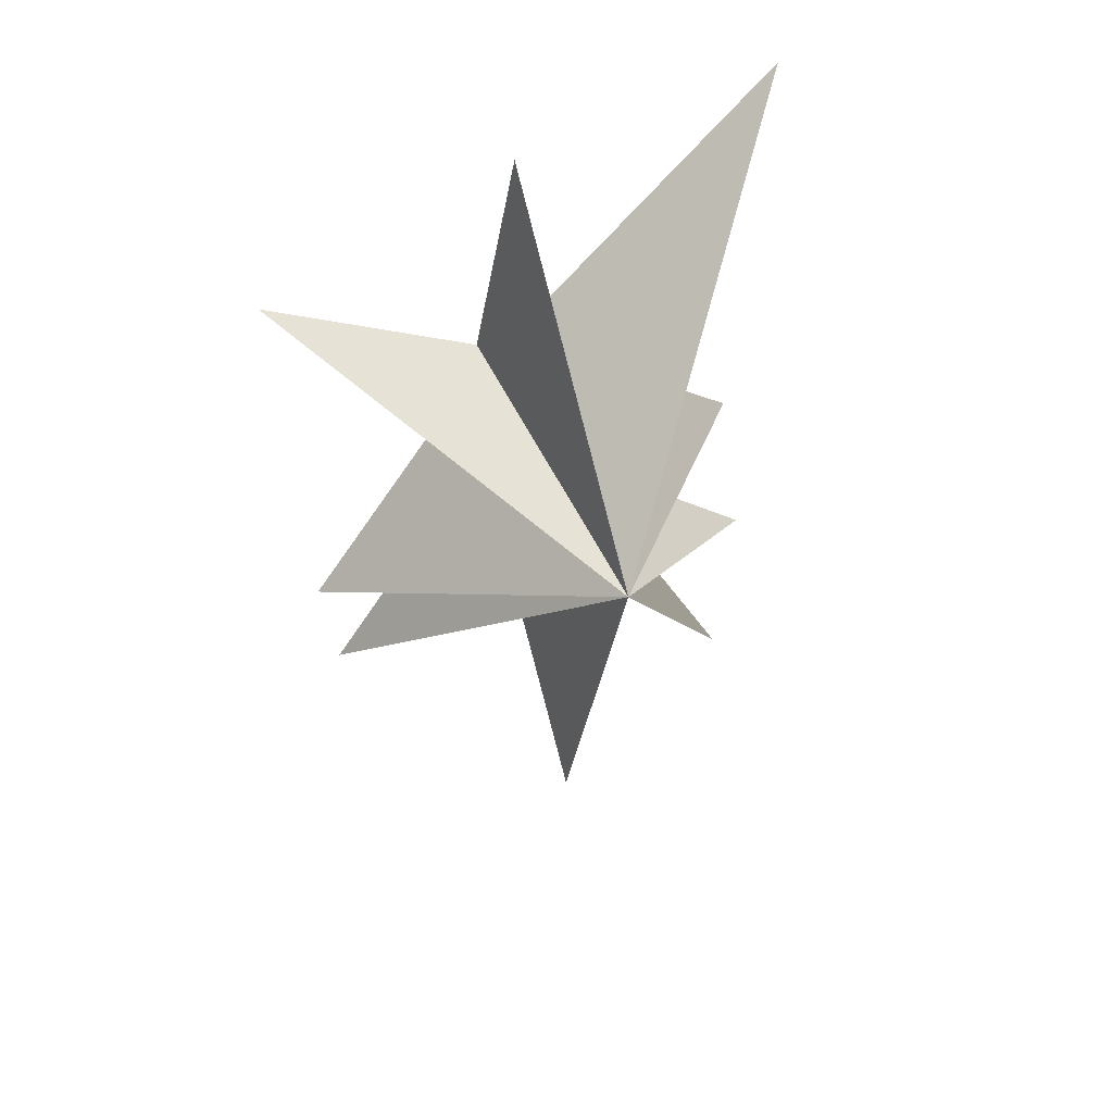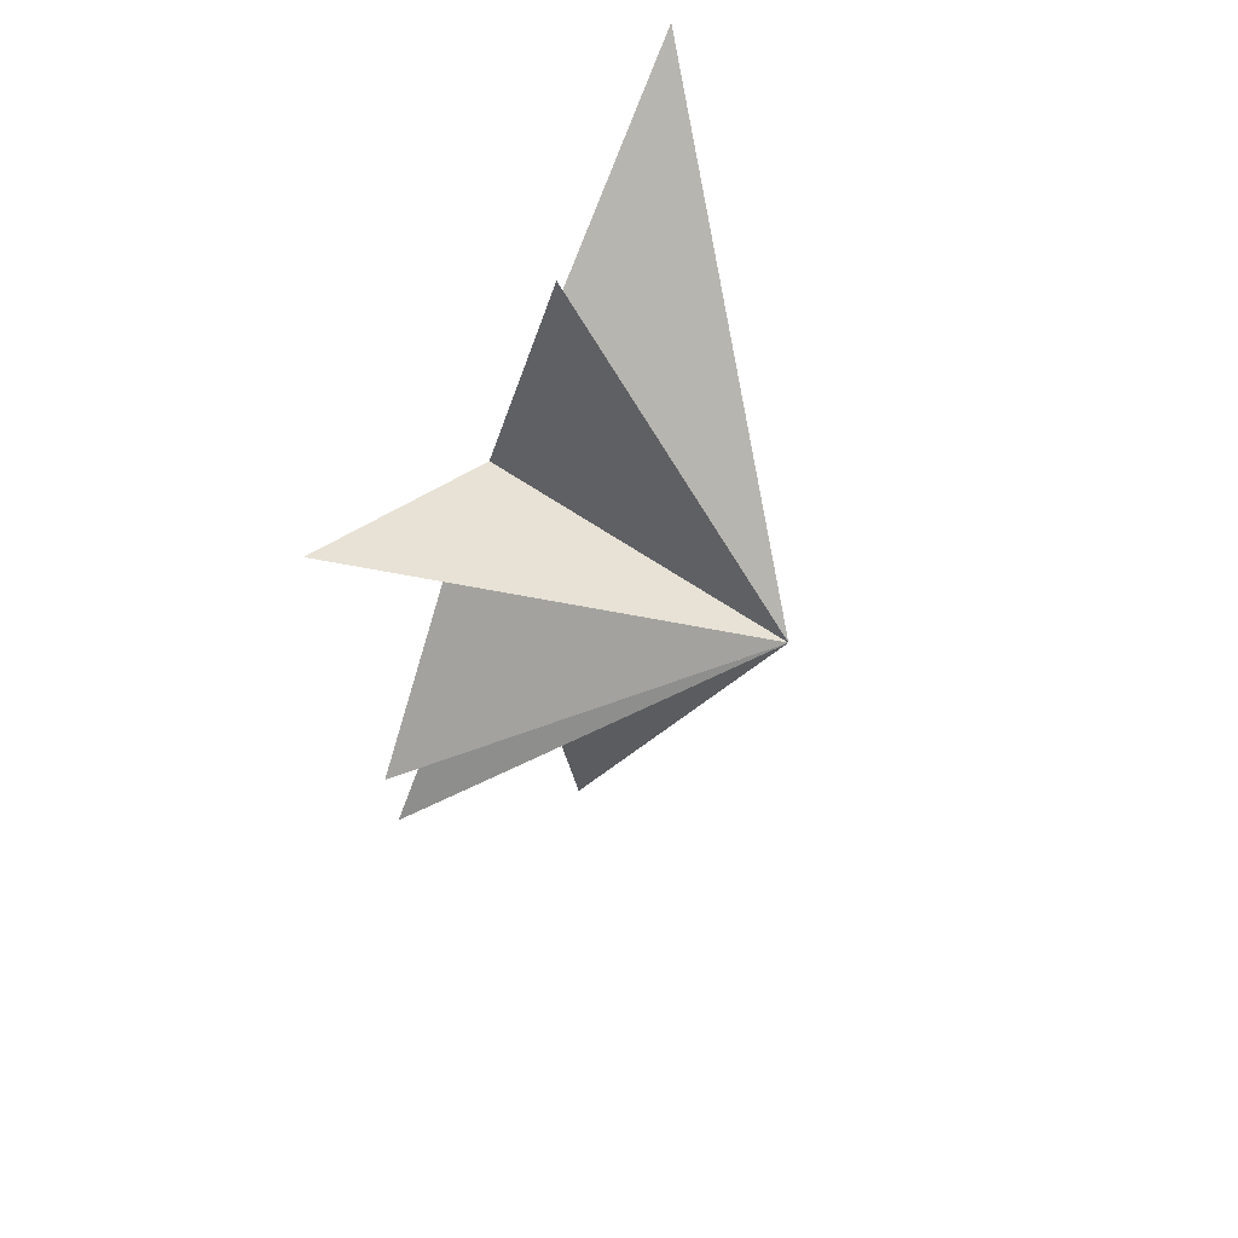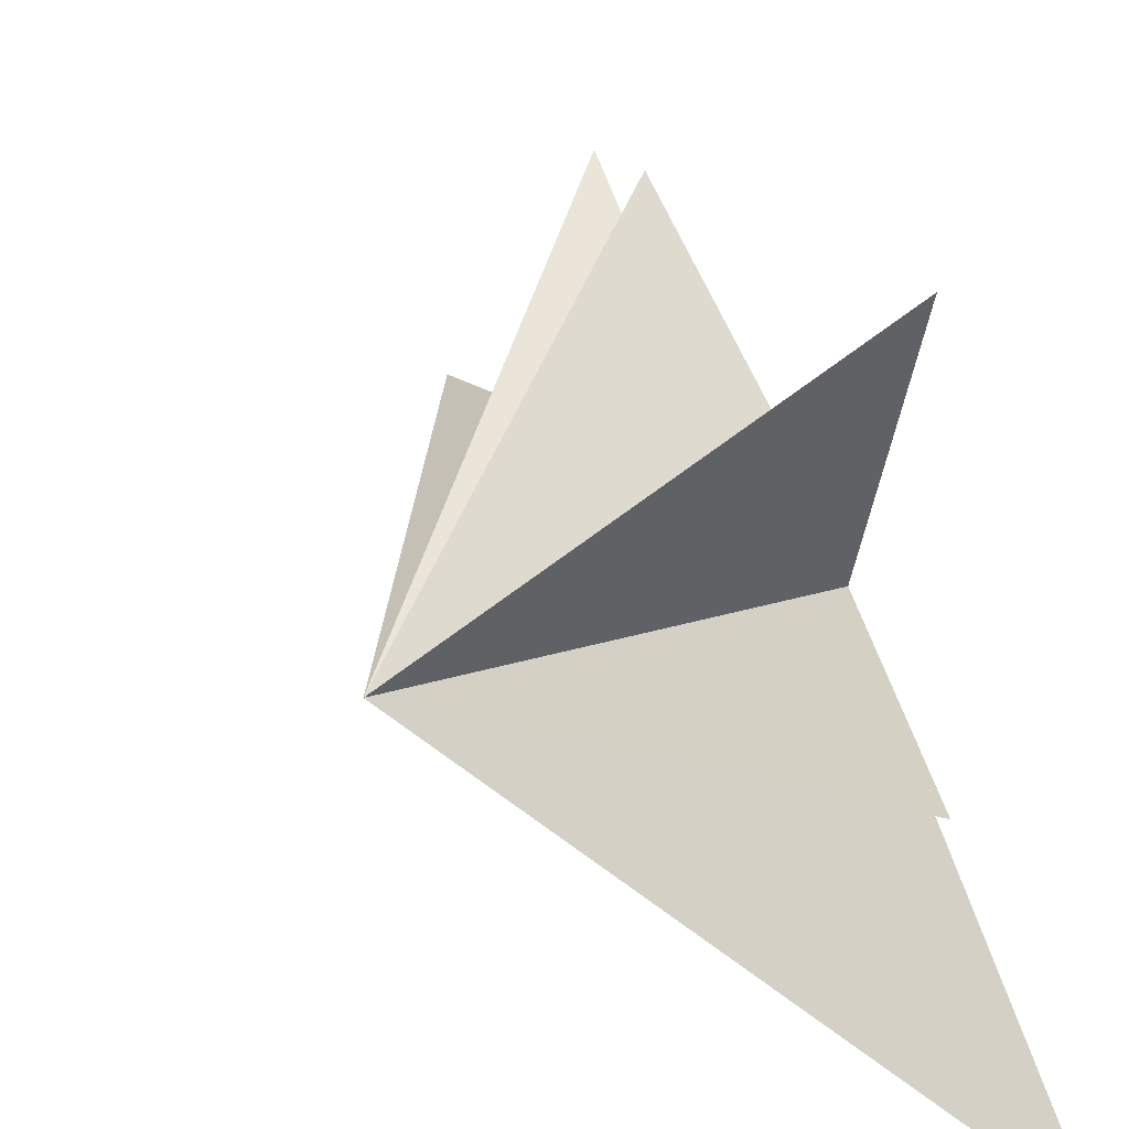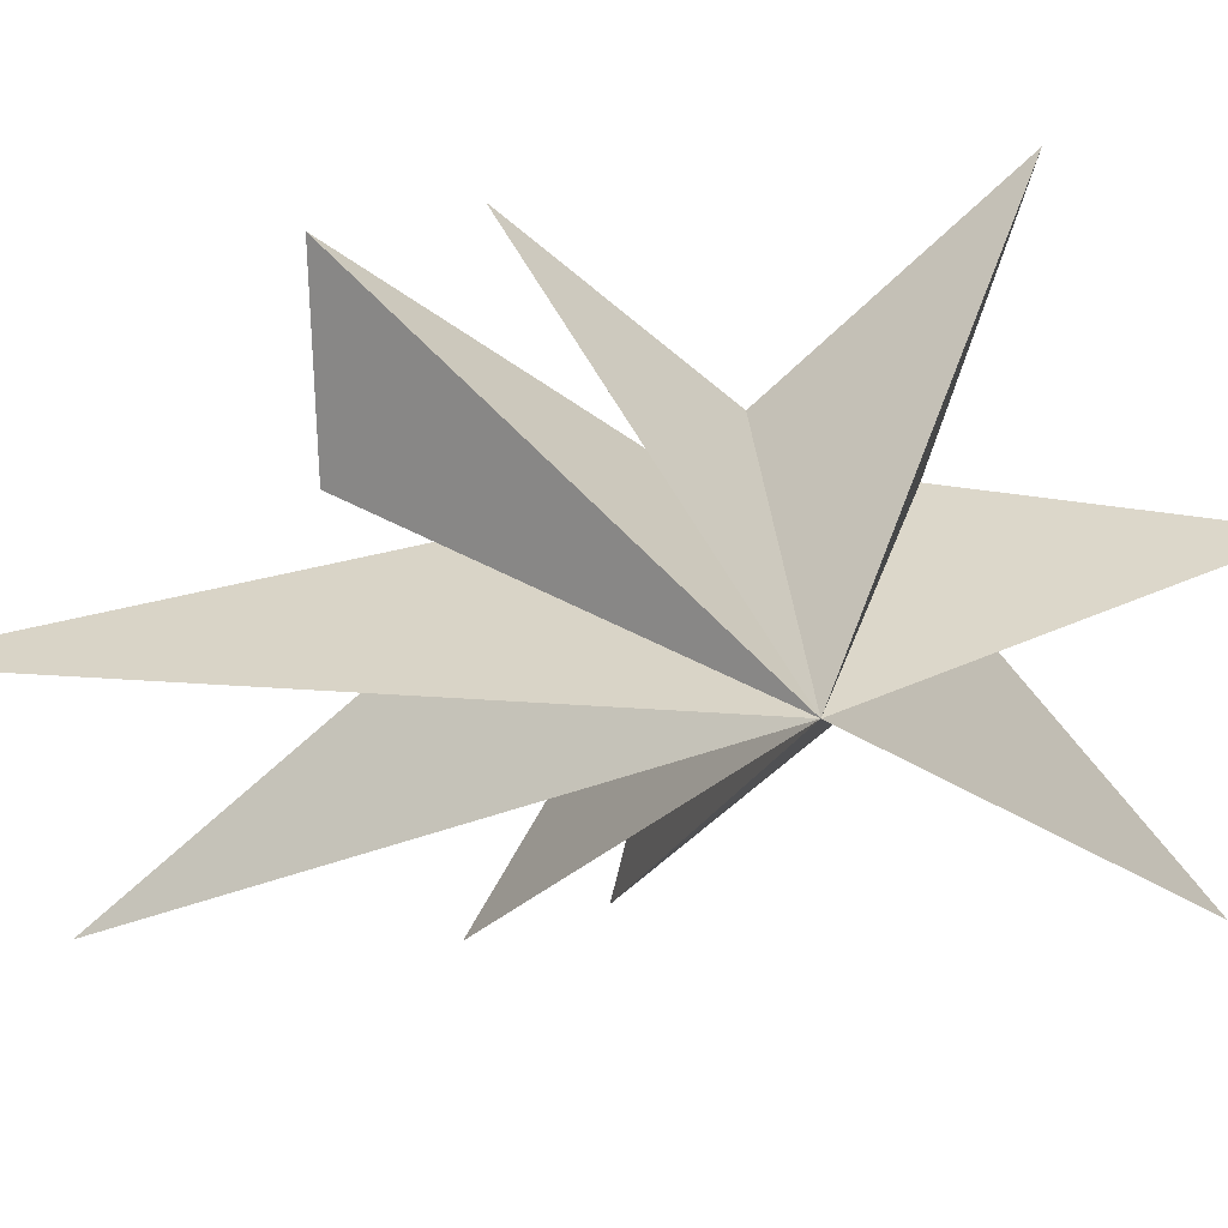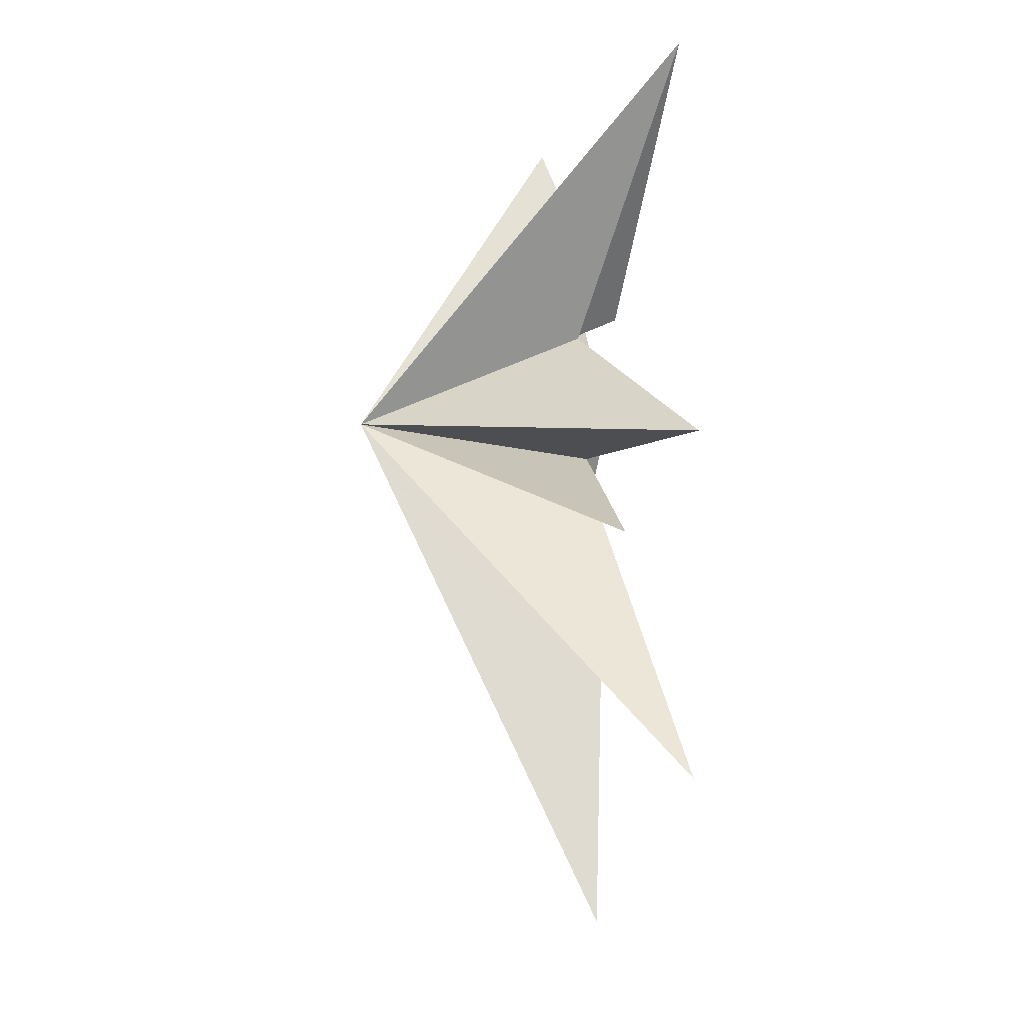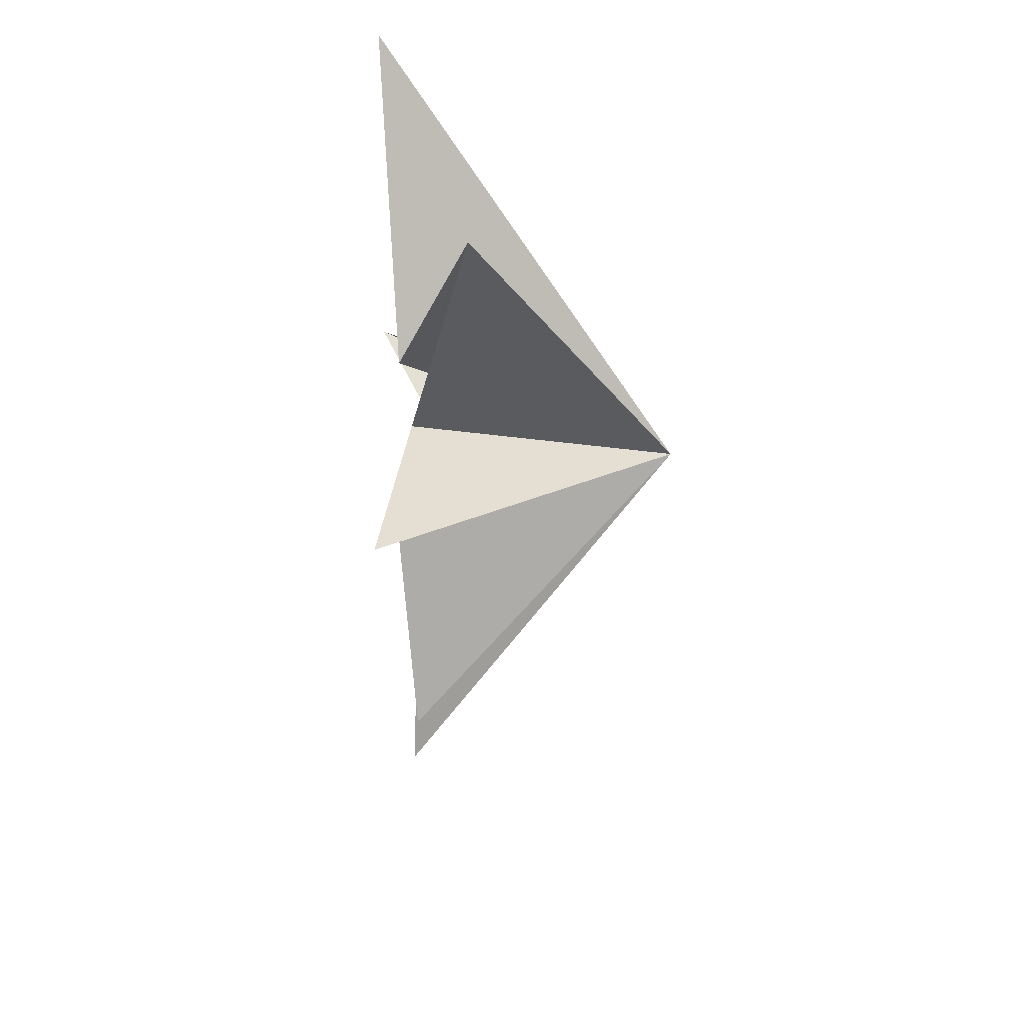
<metadata>
{"format":"obj","ext":"obj","renderer":"f3d","projection":"perspective","resolution":1024,"background":"white","views":[{"elev":42.0,"azim":-105.3,"up":"+Z"},{"elev":55.2,"azim":-141.2,"up":"+Z"},{"elev":23.8,"azim":-22.3,"up":"+Y"},{"elev":13.2,"azim":-98.6,"up":"+Y"},{"elev":-15.6,"azim":-4.5,"up":"+Z"},{"elev":53.4,"azim":-175.7,"up":"+Z"}]}
</metadata>
<code>
v -0.04222 0.9296 -5.57
v 0.04784 0.2759 -2.862
v -0.3348 -1.363 -12.24
v 0.0629 -0.365 -2.869
v -0.1561 4.701 -5.716
v 1.318 -6.181 -9.362
v -0.4619 -1.812 -1.164
v -0.1216 -6.02 -3.573
v -0.5071 -1.756 -0.4839
v 1.667 -6.131 -1.07
v -0.7424 -2.086 2.716
v 1.326 -6.762 8.849
v 0.4202 -0.8362 3.754
v -1.446 0.1419 9.011
v -0.04601 0.7748 3.345
v 0.1635 5.71 5.128
v 0.2972 1.868 0.7639
v -0.3892 5.101 -3.166
v -0.1227 1.309 -0.6458
v -6.376 -1.084 0.5332
f 3 4 20
f 20 2 3
f 1 2 20
f 4 6 20
f 6 7 20
f 20 7 8
f 8 9 20
f 5 20 19
f 18 19 20
f 13 14 20
f 5 1 20
f 9 10 20
f 10 11 20
f 20 11 12
f 12 13 20
f 14 15 20
f 17 20 16
f 20 17 18
f 16 20 15

</code>
